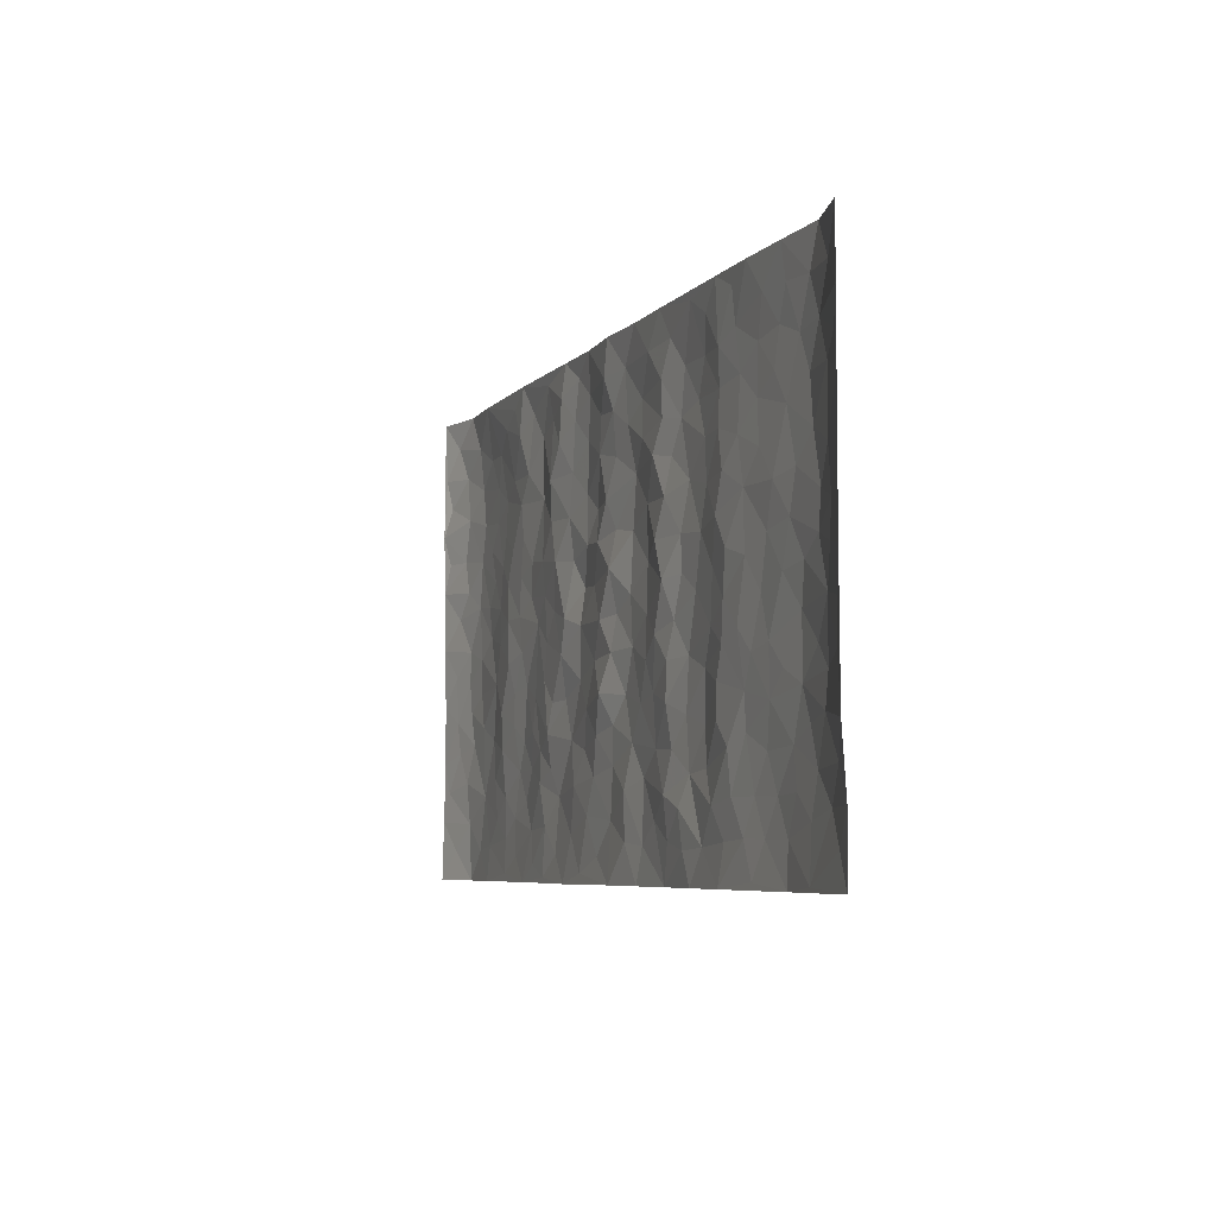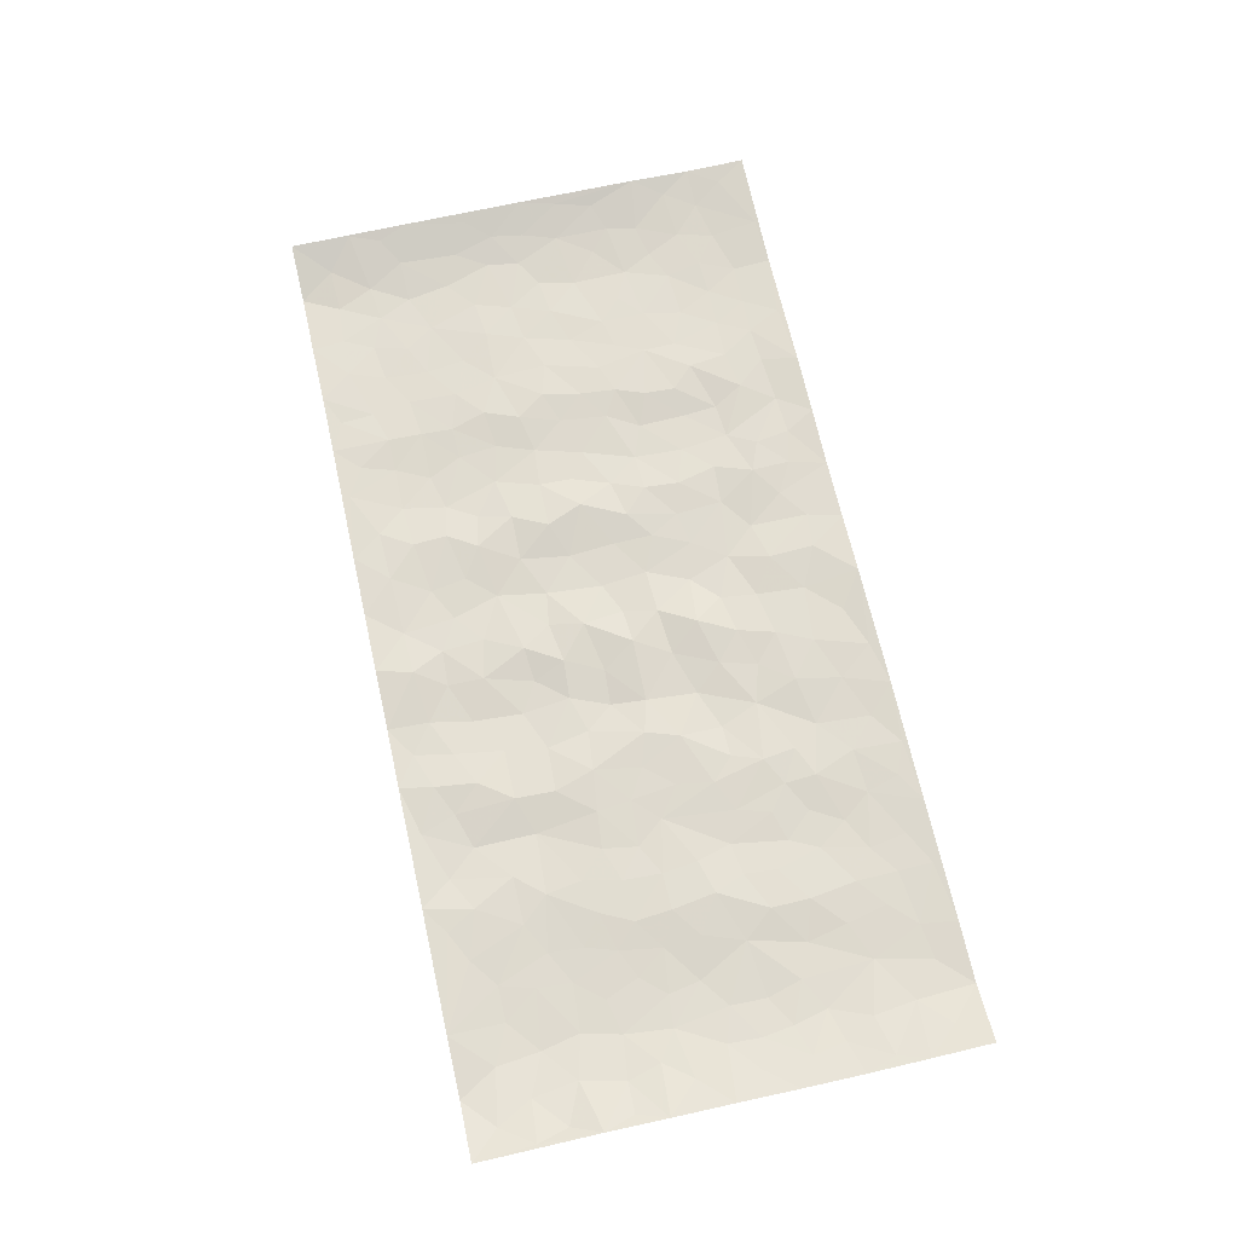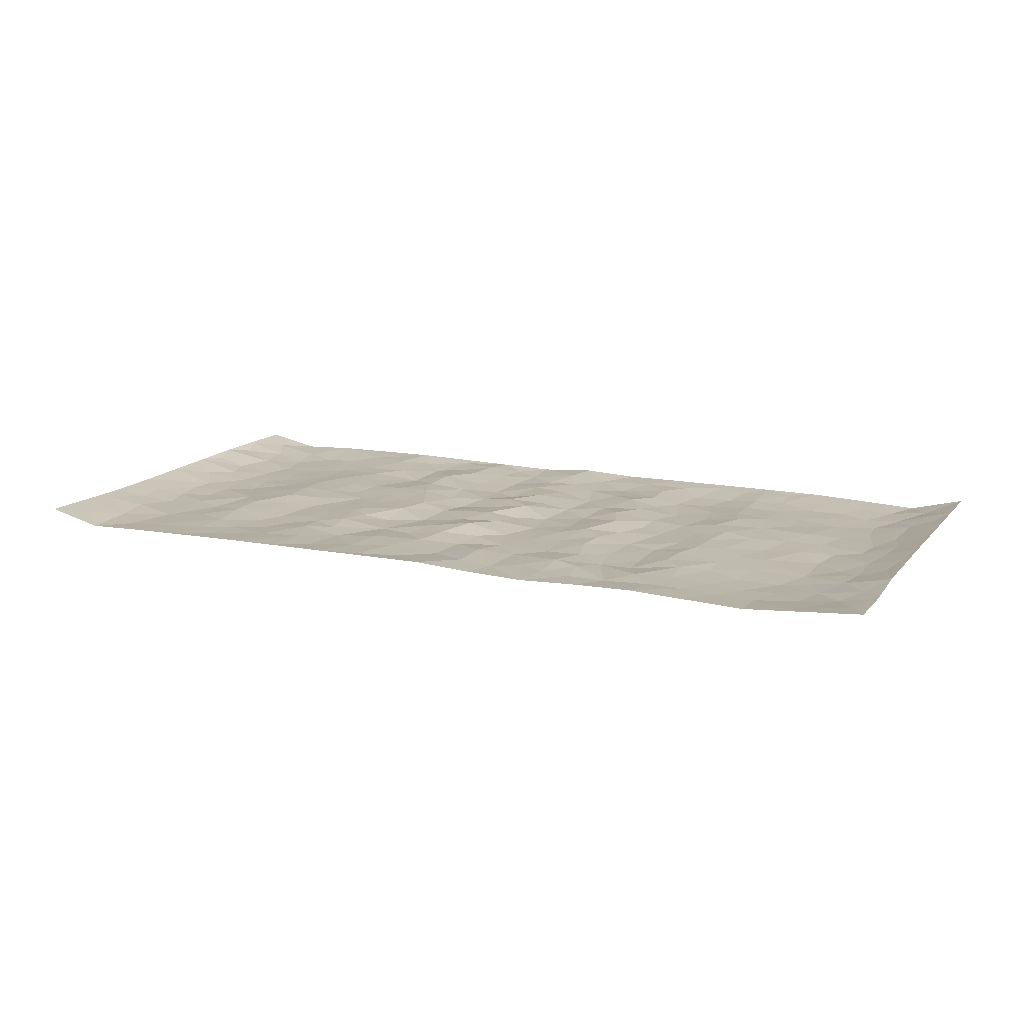
<metadata>
{"format":"obj","ext":"obj","renderer":"f3d","projection":"perspective","resolution":1024,"background":"white","views":[{"elev":-5.9,"azim":69.6,"up":"+Y"},{"elev":69.0,"azim":-102.7,"up":"+Z"},{"elev":14.1,"azim":24.8,"up":"+Z"}]}
</metadata>
<code>
v -0.9849 0.001469 0.02521
v -0.9858 0.9987 0.02307
v 0.9882 0.001846 0.01841
v 0.9858 0.9993 0.02576
v -0.8046 0.3925 -0.007368
v -0.9858 0.4994 0.02152
v -0.8663 0.3576 -0.003582
v 1.304e-05 0.002143 0.008514
v -0.9866 0.2506 0.01888
v -0.9304 0.3379 0.008101
v -0.7423 0.0012 0.0001635
v -0.9859 0.1258 0.02166
v -0.718 0.2925 -0.0069
v -0.8652 0.001141 -0.003653
v -0.8493 0.2882 -0.004945
v -0.4963 0.001967 0.004403
v -0.9653 0.1882 0.01595
v -0.2973 0.1665 -0.004036
v -0.7847 0.3218 -0.005173
v -0.8709 0.1201 -0.001791
v -0.9311 0.06364 0.01063
v -0.8039 0.06373 -0.004898
v -0.6802 0.1267 -0.002276
v -0.7316 0.07444 -0.003024
v -0.8821 0.2072 0.001436
v -0.9183 0.2701 0.005396
v -0.7773 0.1769 -0.006737
v -0.6999 0.2092 -0.004104
v -0.8726 0.4882 -0.0031
v -0.9865 0.3751 0.01917
v -0.7432 0.9988 0.003681
v -0.5429 0.222 -0.006303
v 0.2632 0.1572 0.006235
v -0.985 0.7493 0.02558
v -0.3719 0.3928 0.001716
v -0.7911 0.7533 -0.009934
v -0.8081 0.8319 -0.01051
v -0.588 0.4422 0.004476
v -0.6074 0.6062 0.000424
v -0.4956 0.9984 0.006113
v -0.9636 0.6869 0.01677
v -0.6688 0.5626 -0.004259
v -0.3953 0.7544 -0.005617
v -0.5154 0.2795 -0.006394
v -0.4652 0.2246 -0.005501
v -0.501 0.1617 -0.005819
v -0.454 0.6366 -0.001069
v -0.3713 0.5596 0.0008378
v 0.1681 0.4739 -0.001903
v -0.3381 0.2205 -0.0005343
v -0.213 0.6103 -0.003378
v -0.3801 0.629 0.002528
v -0.3063 0.05703 0.0007649
v -0.6345 0.711 -0.004819
v -0.4001 0.1938 0.001133
v -0.88 0.6178 -0.0001075
v -0.0379 0.3483 0.01209
v 0.05788 0.3398 -0.00499
v 0.3011 0.4509 0.0004174
v -0.09624 0.5513 -0.001855
v -0.1673 0.5555 -0.009516
v 0.09308 0.63 -0.006227
v -0.6397 0.346 0.002841
v -0.7565 0.5742 -0.008466
v -0.9593 0.8101 0.01423
v -0.5661 0.1289 -0.003499
v -0.3725 0.01191 0.004786
v -0.8033 0.4662 -0.007002
v -0.6241 0.1719 -0.001698
v -0.621 0.01806 0.0009537
v -0.2487 0.001169 0.006652
v -0.6224 0.08809 -0.001523
v -0.553 0.05315 -0.000523
v -0.4368 0.03733 0.003311
v -0.4566 0.1037 -0.001028
v -0.8999 0.686 0.0008588
v -0.9779 0.874 0.02166
v -0.7442 0.5092 -0.009499
v -0.0009788 0.9984 0.008893
v -0.8114 0.6754 -0.009025
v -0.5682 0.3146 -0.001722
v -0.5187 0.4608 -0.0006434
v 0.006682 0.5713 0.008585
v -0.04987 0.4829 0.006462
v 0.003741 0.4198 0.004134
v -0.1261 0.1278 0.002785
v -0.5761 0.6705 0.0003934
v -0.923 0.5623 0.006168
v -0.7402 0.6917 -0.008146
v -0.4545 0.2964 -0.002695
v -0.638 0.267 0.0007666
v -0.5074 0.6886 0.0003074
v -0.1751 0.4845 -0.003127
v -0.2652 0.4354 0.004772
v -0.6547 0.6495 -0.004344
v -0.01115 0.1171 -0.001859
v -0.4204 0.5101 -0.002413
v -0.3476 0.2876 0.003518
v -0.243 0.5033 0.005559
v -0.1822 0.3815 -0.005671
v -0.9857 0.6244 0.02317
v -0.7128 0.6232 -0.007423
v -0.8214 0.5797 -0.007961
v -0.3671 0.1097 0.001492
v -0.5276 0.5331 0.0003102
v -0.6898 0.406 -0.002764
v -0.1311 0.3242 0.001543
v -0.1508 0.2496 -0.002472
v -0.524 0.6118 0.0002529
v 0.1098 0.729 -0.005879
v -0.003524 0.215 -0.003037
v -0.07339 0.2733 0.004206
v 0.00475 0.2887 -0.0005228
v -0.4347 0.3632 -0.002035
v -0.1989 0.184 0.002221
v -0.6611 0.4879 -0.001227
v -0.5629 0.3809 -0.0004808
v -0.4981 0.3913 -0.005153
v -0.3112 0.5239 0.00206
v -0.2621 0.35 -0.005058
v -0.3596 0.4668 0.0004835
v -0.2292 0.2708 -0.004724
v -0.09122 0.4112 0.0002085
v -0.6015 0.5317 0.002512
v -0.09317 0.1983 0.001288
v -0.2162 0.09294 0.001241
v -0.4038 0.2576 -0.001315
v -0.9349 0.4373 0.008859
v -0.8754 0.4206 -0.002559
v 0.09342 0.4229 -0.004344
v 0.211 0.2374 -0.001717
v 0.08362 0.5171 -0.004598
v 0.01948 0.4882 -0.002476
v 0.1683 0.393 0.0007122
v 0.8011 0.4969 -0.007828
v 0.2227 0.4336 0.005824
v 0.2698 0.3131 0.003992
v 0.1631 0.5672 -0.006412
v 0.1236 0.9987 0.003541
v -0.2965 0.6194 0.006216
v 0.43 0.8795 -0.004111
v 0.4965 0.9976 0.005407
v -0.2174 0.781 -0.001952
v -0.05953 0.8642 -0.001374
v -0.3259 0.3481 0.0009266
v -0.4648 0.5659 -0.002974
v -0.07517 0.05265 0.001811
v -0.1604 0.02177 0.005094
v 0.1244 0.001944 0.001777
v 0.01291 0.86 0.00207
v -0.01709 0.6995 0.004854
v 0.4274 0.1959 -0.004411
v 0.3457 0.2893 -0.003522
v 0.5989 0.5263 0.0009855
v 0.5315 0.5466 0.005543
v 0.4615 0.1349 0.00243
v 0.5295 0.2274 0.002923
v 0.4196 0.3612 -0.00632
v 0.0227 0.6404 5.253e-05
v -0.06019 0.6273 0.005706
v -0.1484 0.7293 -0.007941
v -0.08708 0.6926 -0.005932
v -0.06127 0.791 0.0008137
v -0.1379 0.6326 -0.002697
v 0.02077 0.7745 -0.000625
v 0.2486 0.9984 0.004787
v -0.01994 0.9264 0.0082
v -0.2729 0.8462 0.006352
v -0.2024 0.8802 -0.001694
v -0.3204 0.781 0.008168
v -0.2486 0.9988 0.001947
v -0.2311 0.696 -0.0005729
v -0.3223 0.7001 0.004629
v -0.1421 0.8296 -0.007279
v -0.1249 0.9984 7.15e-05
v 0.2201 0.7457 0.007447
v 0.1758 0.6669 -0.000965
v 0.3305 0.5946 -0.0003653
v 0.2647 0.5226 0.009065
v 0.2693 0.6655 0.005757
v 0.4295 0.7437 -0.003596
v 0.3595 0.6826 -0.004911
v 0.2886 0.7328 -0.001247
v 0.0683 0.929 -0.0004899
v 0.07917 0.823 -0.001478
v 0.1468 0.8579 -0.003051
v 0.2533 0.8731 0.004409
v 0.325 0.793 -0.004677
v 0.2346 0.5953 0.009625
v -0.8907 0.8676 -0.0004151
v -0.6902 0.8172 -0.006967
v -0.8778 0.7751 -0.0006593
v -0.8654 0.9983 -0.001959
v -0.9304 0.9399 0.007425
v -0.8189 0.9214 -0.00559
v -0.7415 0.886 -0.007793
v -0.6131 0.9296 0.002057
v -0.6702 0.8865 -0.004447
v -0.6953 0.7464 -0.008014
v -0.5676 0.815 -0.0009367
v -0.6294 0.7818 -0.005846
v -0.5179 0.9011 0.00576
v -0.3967 0.8783 -0.004747
v -0.5523 0.9604 0.004679
v -0.4712 0.8161 0.001889
v -0.4488 0.9366 -0.001742
v -0.3502 0.9729 0.001634
v -0.5187 0.7608 0.0008536
v -0.3246 0.9013 0.0002115
v -0.2623 0.9307 0.005809
v 0.1577 0.7847 0.001219
v 0.2575 0.8039 0.003807
v 0.1904 0.9334 0.003622
v 0.3977 0.8116 -0.006757
v 0.3412 0.8805 -0.004873
v 0.3868 0.982 0.004155
v 0.2926 0.9375 0.001828
v 0.4477 0.9473 0.002067
v 0.3852 0.4929 -0.004584
v 0.3294 0.5284 -0.002063
v 0.4897 0.6039 0.00488
v 0.4375 0.6641 -0.002731
v 0.411 0.5877 -0.003205
v 0.3575 0.1898 -0.003453
v 0.4872 0.3344 0.002868
v 0.4654 0.5222 -0.0006447
v 0.351 0.3875 -0.005736
v -0.1265 0.9147 -0.004624
v -0.1869 0.958 -0.00358
v 0.3245 0.1332 0.004493
v 0.6193 0.0145 0.001548
v 0.2036 0.3332 -7.143e-05
v 0.275 0.3845 0.004615
v 0.5909 0.2477 -0.003096
v 0.7428 0.9985 0.0003579
v 0.9858 0.2505 0.0245
v 0.4983 0.8113 -0.0006139
v 0.7268 0.4874 -0.005072
v 0.4945 0.7461 0.0007667
v 0.9859 0.5 0.02595
v 0.6772 0.294 -0.005288
v 0.5157 0.4678 0.002974
v 0.787 0.3109 -0.009413
v 0.5682 0.4154 0.001364
v 0.4957 0.001935 0.006419
v 0.09081 0.2521 -0.004162
v 0.5117 0.07683 0.001406
v 0.136 0.3191 -0.002563
v 0.4222 0.2664 -0.005846
v 0.8834 0.2651 -0.0007555
v 0.6492 0.4618 -0.004216
v 0.5852 0.08213 0.0001609
v 0.4546 0.4257 -0.001482
v 0.6147 0.3716 -0.001776
v 0.2903 0.2323 0.001316
v 0.4843 0.2712 0.002897
v 0.2677 0.07849 0.000811
v 0.3717 0.001877 0.003601
v 0.2486 0.001835 -0.001869
v 0.2037 0.1145 -0.001187
v 0.06864 0.1698 0.003235
v 0.1465 0.1895 -0.004899
v 0.62 0.1474 -0.004351
v 0.7859 0.423 -0.01041
v 0.757 0.2212 -0.00864
v 0.6588 0.0806 -0.004105
v 0.6771 0.3845 -0.0043
v 0.7265 0.3393 -0.006369
v 0.8956 0.3262 -0.0002584
v 0.7547 0.5675 -0.005831
v 0.7004 0.1455 -0.007399
v 0.7724 0.15 -0.005343
v 0.8499 0.3675 -0.006481
v 0.9515 0.3496 0.01281
v 0.8962 0.4387 -0.0002054
v 0.5892 0.3129 -0.001747
v 0.8299 0.1059 -0.002402
v 0.3364 0.06334 0.001868
v 0.4161 0.06851 -0.0004614
v 0.07202 0.07766 0.003844
v 0.1446 0.07208 -0.001975
v 0.9861 0.7505 0.026
v 0.7406 0.07913 -0.005564
v 0.6632 0.2157 -0.007253
v 0.969 0.4247 0.01984
v 0.9167 0.5093 0.005493
v 0.8179 0.2504 -0.007894
v 0.5398 0.1483 0.001259
v 0.7429 0.001444 -0.001899
v 0.5089 0.3939 0.00305
v 0.9496 0.0639 0.01094
v 0.9878 0.1263 0.01685
v 0.8498 0.1804 -0.004413
v 0.9085 0.1243 0.001955
v 0.8384 0.009212 0.005545
v 0.9469 0.1883 0.009499
v 0.6746 0.5555 -0.003412
v 0.7012 0.6325 -0.001682
v 0.5931 0.6356 -4.808e-05
v 0.8368 0.6917 -0.007745
v 0.6404 0.7708 -0.004078
v 0.9655 0.6253 0.01944
v 0.7776 0.6418 -0.005965
v 0.8661 0.5954 -0.005311
v 0.7436 0.7436 -0.006858
v 0.8566 0.5306 -0.005519
v 0.9263 0.5742 0.007348
v 0.903 0.6597 0.000641
v 0.649 0.6919 -0.002862
v 0.5733 0.7234 0.0003837
v 0.5164 0.6742 0.004105
v 0.8645 0.8528 -0.006084
v 0.7219 0.871 -0.005941
v 0.8228 0.777 -0.009492
v 0.9082 0.7785 0.003033
v 0.7909 0.8444 -0.008293
v 0.9832 0.8749 0.02497
v 0.7039 0.8021 -0.00494
v 0.9628 0.8121 0.01845
v 0.7514 0.9316 -0.00382
v 0.866 0.999 -0.00523
v 0.6197 0.9974 0.005219
v 0.8312 0.9264 -0.006775
v 0.9173 0.9287 0.004605
v 0.6704 0.9339 -0.0002212
v 0.5646 0.9008 -0.0006258
v 0.4987 0.8806 0.001733
v 0.5581 0.969 0.002696
v 0.5779 0.8213 -0.002395
v 0.6452 0.8602 -0.004272
f 29 6 128
f 12 21 20
f 26 10 9
f 55 45 46
f 27 19 15
f 26 9 17
f 101 6 88
f 12 1 21
f 7 15 19
f 125 86 96
f 84 123 85
f 129 29 128
f 25 27 15
f 12 20 17
f 73 75 66
f 22 14 11
f 26 17 25
f 9 12 17
f 25 15 26
f 5 129 7
f 52 146 48
f 55 18 50
f 7 19 5
f 20 27 25
f 124 82 105
f 41 76 34
f 20 14 22
f 14 20 21
f 14 21 1
f 24 22 11
f 24 27 22
f 72 66 69
f 69 32 91
f 70 24 11
f 24 23 27
f 17 20 25
f 27 20 22
f 10 15 7
f 10 26 15
f 23 28 27
f 27 13 19
f 28 23 69
f 13 27 28
f 119 121 94
f 10 7 129
f 6 30 128
f 9 10 30
f 36 192 80
f 80 102 89
f 118 81 44
f 64 103 78
f 115 126 86
f 45 32 46
f 91 63 13
f 129 68 29
f 95 87 54
f 95 54 199
f 202 40 204
f 82 97 105
f 29 88 6
f 18 55 104
f 148 126 71
f 38 82 124
f 50 18 122
f 117 82 38
f 5 19 106
f 82 117 118
f 80 64 102
f 127 45 55
f 194 77 190
f 98 35 114
f 39 124 105
f 127 50 98
f 106 19 13
f 66 75 46
f 39 95 42
f 63 117 38
f 95 89 102
f 101 56 76
f 51 140 99
f 18 53 126
f 62 83 132
f 45 127 90
f 112 113 57
f 103 29 68
f 130 85 58
f 109 39 105
f 35 94 121
f 113 246 58
f 151 165 163
f 120 100 94
f 114 127 98
f 192 190 65
f 95 39 87
f 36 191 37
f 67 104 74
f 56 101 88
f 13 63 106
f 192 34 76
f 268 241 243
f 108 115 125
f 93 84 60
f 133 84 85
f 156 288 157
f 101 76 41
f 80 103 64
f 105 97 146
f 99 61 51
f 92 109 47
f 125 96 111
f 158 227 153
f 75 104 55
f 69 66 32
f 81 91 32
f 106 78 68
f 42 64 78
f 77 34 65
f 24 70 72
f 75 73 16
f 16 71 67
f 2 34 77
f 13 28 91
f 103 56 88
f 56 80 76
f 72 69 23
f 11 16 70
f 16 73 70
f 16 67 74
f 115 18 126
f 24 72 23
f 73 72 70
f 16 74 75
f 72 73 66
f 32 45 44
f 84 83 60
f 66 46 32
f 78 106 116
f 117 63 81
f 67 53 104
f 103 68 78
f 69 91 28
f 36 80 89
f 106 38 116
f 106 68 5
f 81 118 117
f 62 132 138
f 32 44 81
f 53 67 71
f 57 58 85
f 123 100 107
f 93 60 61
f 33 230 224
f 8 96 147
f 132 133 130
f 140 48 119
f 93 100 123
f 122 98 50
f 164 60 160
f 53 71 126
f 125 112 108
f 193 194 195
f 75 55 46
f 63 91 81
f 56 103 80
f 196 198 31
f 18 104 53
f 121 48 97
f 38 106 63
f 118 97 82
f 97 35 121
f 51 172 140
f 130 134 49
f 87 39 109
f 288 252 263
f 97 114 35
f 47 43 92
f 57 113 58
f 248 130 58
f 34 101 41
f 114 90 127
f 116 124 42
f 145 94 35
f 118 114 97
f 167 79 175
f 98 145 35
f 85 123 57
f 43 47 52
f 199 36 89
f 42 78 116
f 159 83 62
f 88 29 103
f 74 104 75
f 118 44 90
f 173 140 172
f 42 95 102
f 190 192 37
f 65 190 77
f 89 95 199
f 125 111 112
f 92 87 109
f 18 115 122
f 177 180 176
f 112 57 107
f 109 105 146
f 93 94 100
f 285 286 275
f 96 86 147
f 137 232 131
f 57 123 107
f 87 92 208
f 49 134 136
f 132 130 49
f 161 164 162
f 50 127 55
f 122 108 107
f 122 107 100
f 48 140 52
f 118 90 114
f 99 119 94
f 123 84 93
f 36 37 192
f 48 121 119
f 120 122 100
f 39 42 124
f 38 124 116
f 248 58 246
f 44 45 90
f 98 122 120
f 146 52 47
f 94 93 99
f 168 209 170
f 212 183 188
f 202 197 200
f 42 102 64
f 107 108 112
f 99 93 61
f 8 280 96
f 112 111 113
f 125 115 86
f 115 108 122
f 128 30 10
f 5 68 129
f 10 129 128
f 132 49 138
f 83 84 133
f 130 133 85
f 83 133 132
f 248 134 130
f 156 152 224
f 151 110 165
f 212 186 211
f 153 224 249
f 254 251 244
f 246 261 262
f 225 158 249
f 49 136 179
f 185 184 150
f 214 188 181
f 181 188 182
f 161 163 174
f 143 170 172
f 110 211 185
f 184 79 167
f 174 228 169
f 62 110 159
f 163 150 144
f 210 169 229
f 170 143 168
f 176 211 110
f 98 120 145
f 94 145 120
f 48 146 97
f 109 146 47
f 148 86 126
f 147 86 148
f 71 8 148
f 8 147 148
f 244 276 254
f 232 136 134
f 174 143 161
f 60 83 160
f 163 162 151
f 159 160 83
f 261 281 262
f 259 281 149
f 219 220 59
f 246 113 111
f 33 255 131
f 157 256 152
f 137 255 153
f 230 278 279
f 262 260 33
f 154 155 242
f 131 255 137
f 248 131 232
f 281 280 149
f 259 258 278
f 220 179 59
f 159 151 160
f 162 160 151
f 164 61 60
f 228 174 144
f 144 174 163
f 159 110 151
f 161 172 164
f 186 184 185
f 161 162 163
f 61 164 51
f 160 162 164
f 187 217 213
f 150 163 165
f 205 202 200
f 79 184 139
f 170 43 173
f 174 169 143
f 161 143 172
f 167 144 150
f 176 180 183
f 172 170 173
f 223 226 221
f 185 150 165
f 99 140 119
f 207 206 203
f 172 51 164
f 43 52 173
f 173 52 140
f 167 175 228
f 228 229 169
f 210 168 169
f 177 110 62
f 189 138 179
f 62 138 177
f 136 232 233
f 181 182 222
f 150 184 167
f 178 180 189
f 49 179 138
f 177 138 189
f 180 178 182
f 178 179 220
f 307 308 304
f 222 223 221
f 215 187 188
f 176 183 212
f 187 213 186
f 214 215 188
f 185 211 186
f 237 181 239
f 182 188 183
f 110 185 165
f 216 215 141
f 211 176 212
f 182 183 180
f 176 110 177
f 213 184 186
f 178 189 179
f 177 189 180
f 195 190 37
f 197 198 200
f 195 194 190
f 34 192 65
f 80 192 76
f 37 196 195
f 194 2 77
f 193 2 194
f 196 37 191
f 31 193 195
f 198 196 191
f 31 195 196
f 199 201 191
f 197 204 31
f 198 191 201
f 31 198 197
f 201 199 54
f 36 199 191
f 54 208 201
f 208 43 205
f 208 54 87
f 198 201 200
f 206 205 203
f 43 170 203
f 210 207 209
f 40 202 206
f 31 204 40
f 197 202 204
f 208 205 200
f 43 203 205
f 205 206 202
f 203 209 207
f 171 40 207
f 40 206 207
f 208 200 201
f 43 208 92
f 170 209 203
f 168 143 169
f 207 210 171
f 168 210 209
f 188 187 212
f 212 187 186
f 166 139 213
f 184 213 139
f 237 214 181
f 215 214 141
f 216 141 218
f 213 217 166
f 142 166 216
f 217 216 166
f 187 215 217
f 216 217 215
f 237 141 214
f 142 216 218
f 223 222 182
f 179 136 59
f 223 220 219
f 267 238 251
f 237 327 141
f 223 182 178
f 158 290 253
f 220 223 178
f 59 233 227
f 233 59 136
f 248 246 131
f 153 249 158
f 251 254 267
f 223 219 226
f 111 261 246
f 297 251 238
f 276 256 157
f 167 228 144
f 229 228 175
f 175 171 229
f 229 171 210
f 260 257 33
f 265 271 272
f 266 289 283
f 269 243 250
f 249 224 152
f 266 283 271
f 227 233 137
f 253 227 158
f 325 313 320
f 135 264 275
f 310 329 239
f 270 298 297
f 249 256 225
f 275 273 269
f 311 222 221
f 155 154 299
f 234 276 157
f 310 311 299
f 222 239 181
f 221 226 155
f 266 263 252
f 242 290 244
f 264 273 275
f 273 264 243
f 242 244 154
f 276 290 225
f 288 234 157
f 240 282 302
f 275 286 306
f 225 290 158
f 234 263 284
f 241 254 276
f 233 232 137
f 137 153 227
f 264 135 238
f 244 251 154
f 260 259 257
f 227 253 219
f 33 224 255
f 154 297 299
f 240 302 307
f 297 154 251
f 264 268 243
f 253 226 219
f 271 284 263
f 277 294 293
f 290 242 253
f 241 234 284
f 59 227 219
f 242 155 226
f 252 245 231
f 157 152 156
f 257 230 33
f 152 256 249
f 278 230 257
f 262 33 131
f 224 153 255
f 259 278 257
f 134 248 232
f 230 279 224
f 96 261 111
f 261 96 280
f 280 281 261
f 246 262 131
f 252 247 245
f 268 267 241
f 283 277 272
f 288 247 252
f 275 274 285
f 295 291 294
f 267 268 264
f 263 234 288
f 309 310 299
f 290 276 244
f 283 272 271
f 267 254 241
f 265 243 241
f 236 240 285
f 297 238 270
f 303 305 298
f 241 276 234
f 221 155 299
f 272 277 293
f 250 243 287
f 286 285 240
f 284 271 265
f 271 263 266
f 295 3 291
f 225 256 276
f 241 284 265
f 289 266 231
f 3 292 291
f 321 235 323
f 293 294 296
f 279 278 258
f 245 279 258
f 279 156 224
f 260 281 259
f 280 8 149
f 262 281 260
f 231 266 252
f 267 264 238
f 306 304 270
f 283 289 295
f 243 269 273
f 236 269 250
f 294 292 296
f 274 236 285
f 269 274 275
f 250 287 293
f 245 289 231
f 236 274 269
f 156 279 247
f 242 226 253
f 247 279 245
f 243 265 287
f 288 156 247
f 265 272 293
f 296 292 236
f 293 287 265
f 295 294 277
f 277 283 295
f 236 250 296
f 289 3 295
f 292 294 291
f 293 296 250
f 300 304 308
f 325 320 235
f 329 330 326
f 270 304 303
f 270 303 298
f 309 305 301
f 135 306 270
f 299 297 298
f 298 309 299
f 238 135 270
f 300 314 305
f 303 300 305
f 304 306 307
f 300 303 304
f 282 319 315
f 322 325 235
f 275 306 135
f 307 306 286
f 240 307 286
f 308 307 302
f 302 282 308
f 308 282 315
f 305 309 298
f 310 309 301
f 310 301 329
f 310 239 311
f 222 311 239
f 299 311 221
f 319 312 315
f 312 323 316
f 301 305 318
f 305 314 316
f 300 308 315
f 316 314 312
f 312 314 315
f 315 314 300
f 323 312 324
f 316 313 318
f 282 4 317
f 330 313 325
f 4 321 324
f 235 320 323
f 282 317 319
f 312 319 317
f 326 325 322
f 316 320 313
f 316 318 305
f 142 218 327
f 327 218 141
f 316 323 320
f 324 312 317
f 4 324 317
f 321 323 324
f 318 313 330
f 328 326 322
f 326 327 329
f 329 327 237
f 326 328 327
f 322 142 328
f 327 328 142
f 329 237 239
f 301 318 330
f 326 330 325
f 330 329 301

</code>
